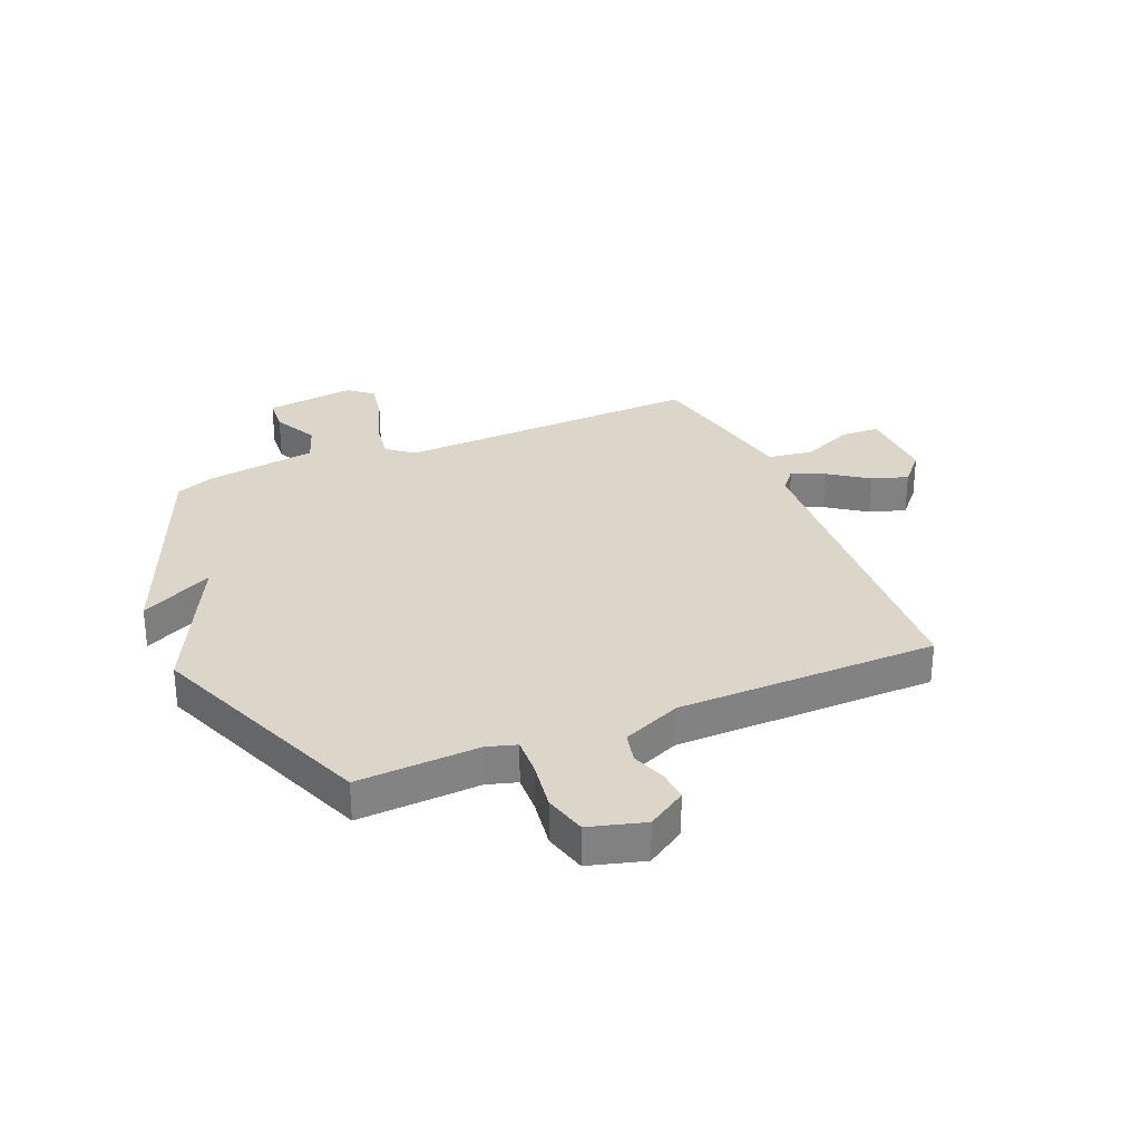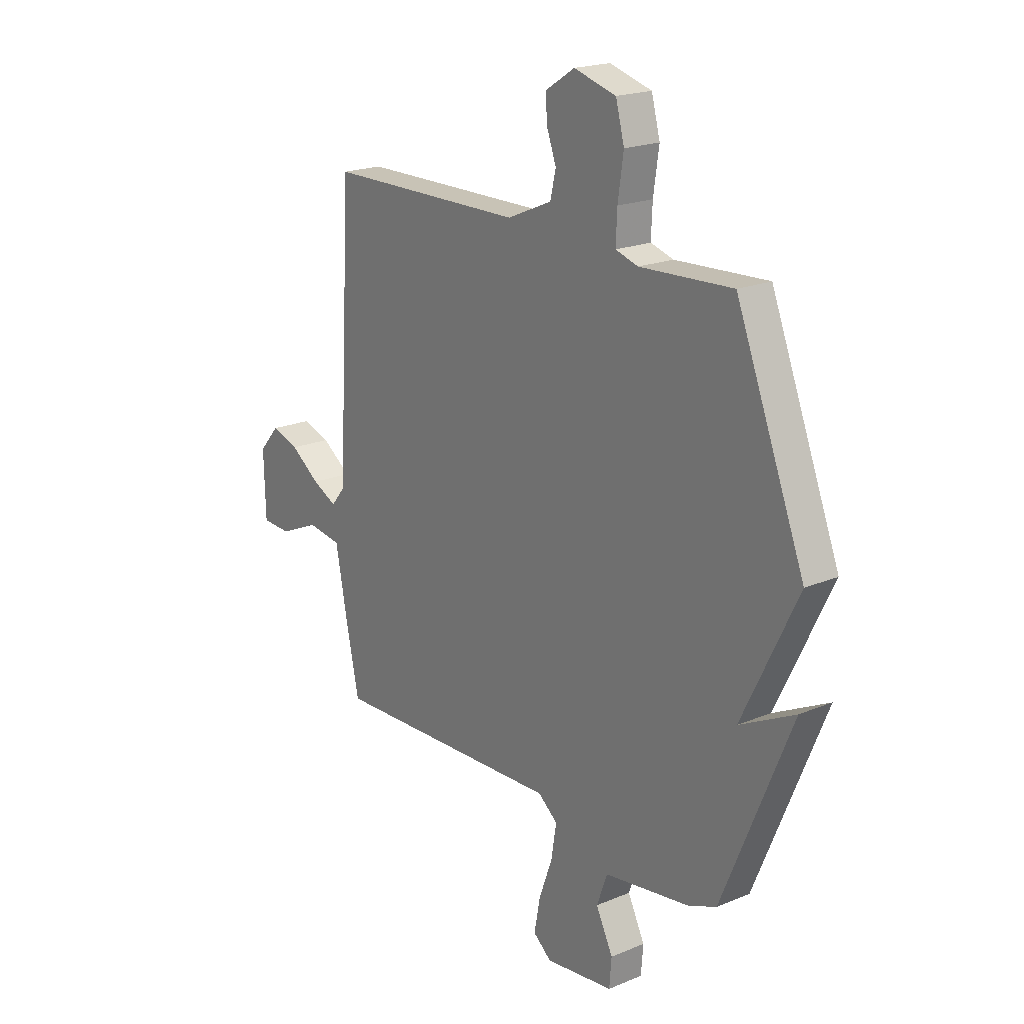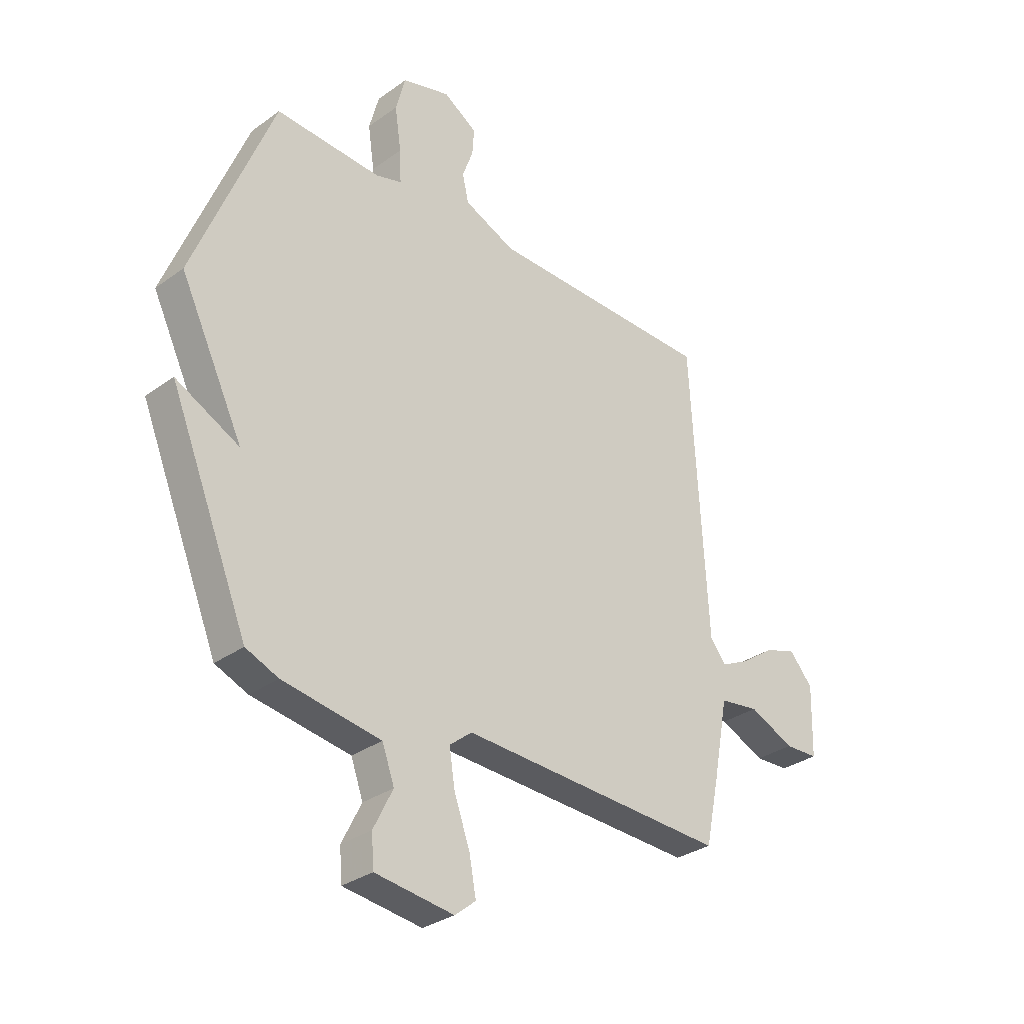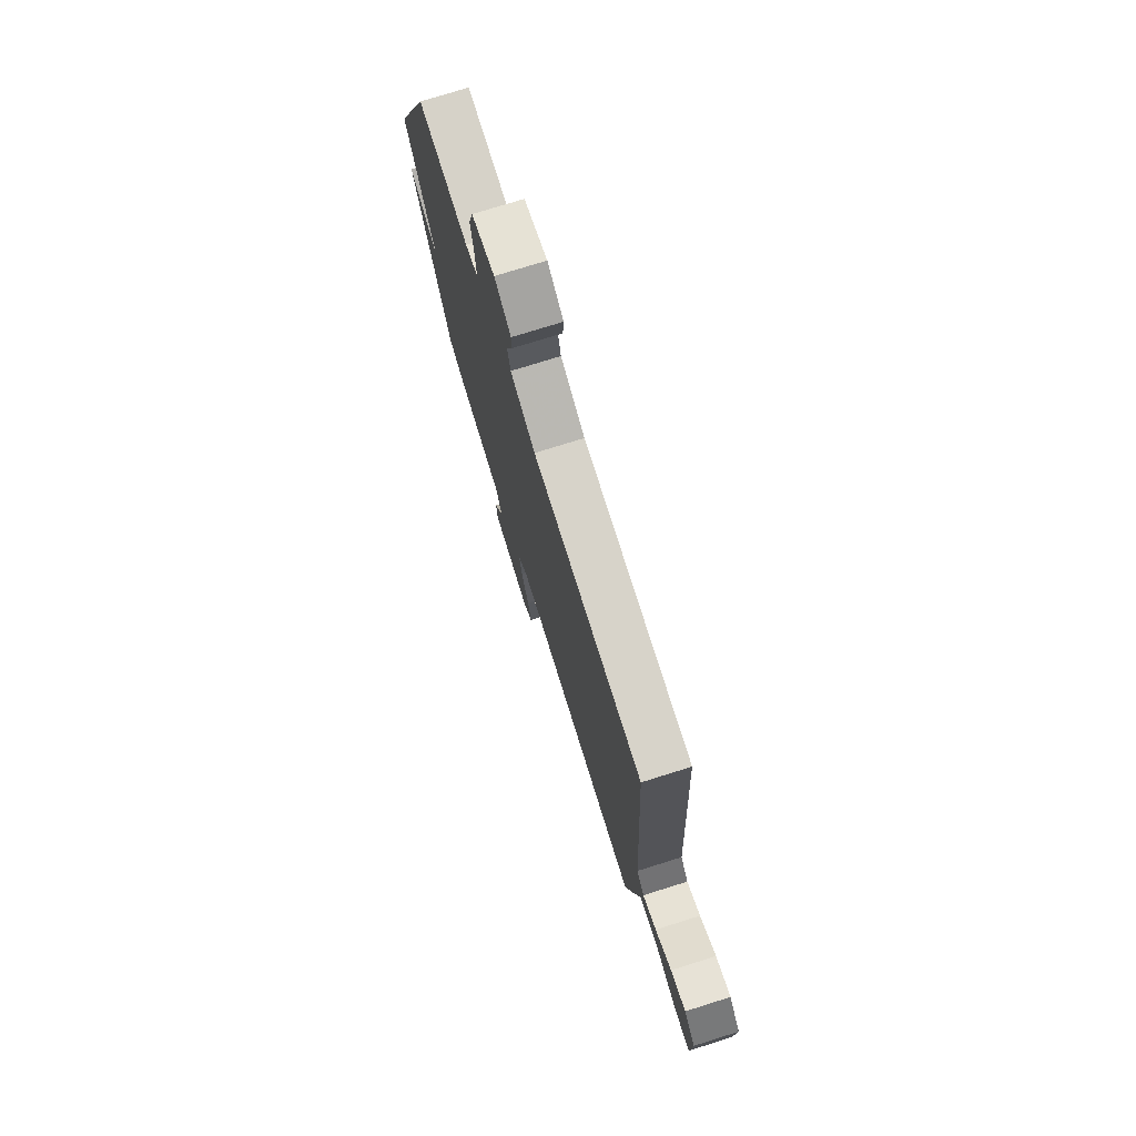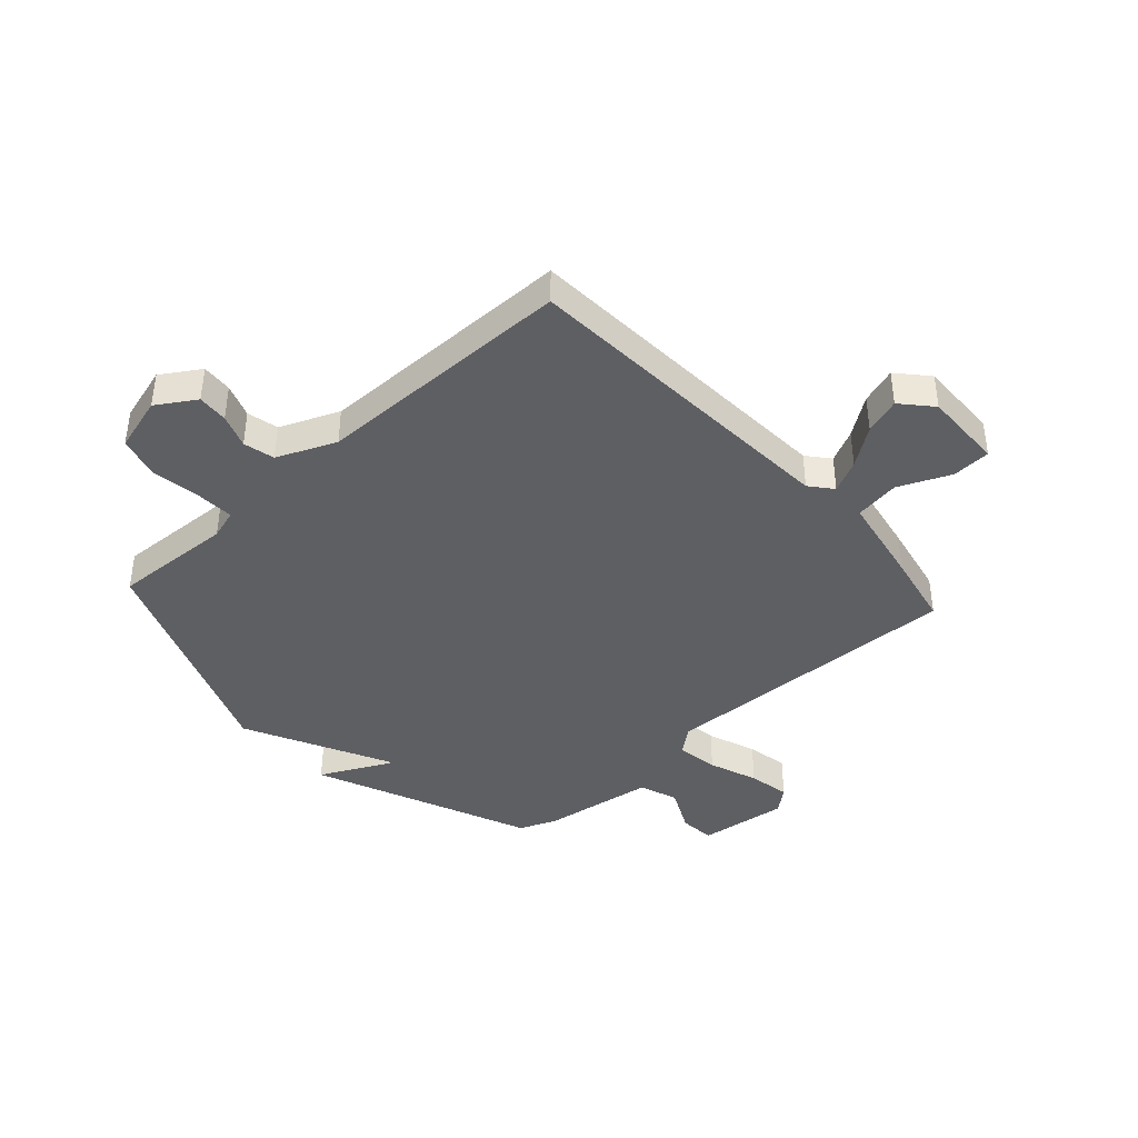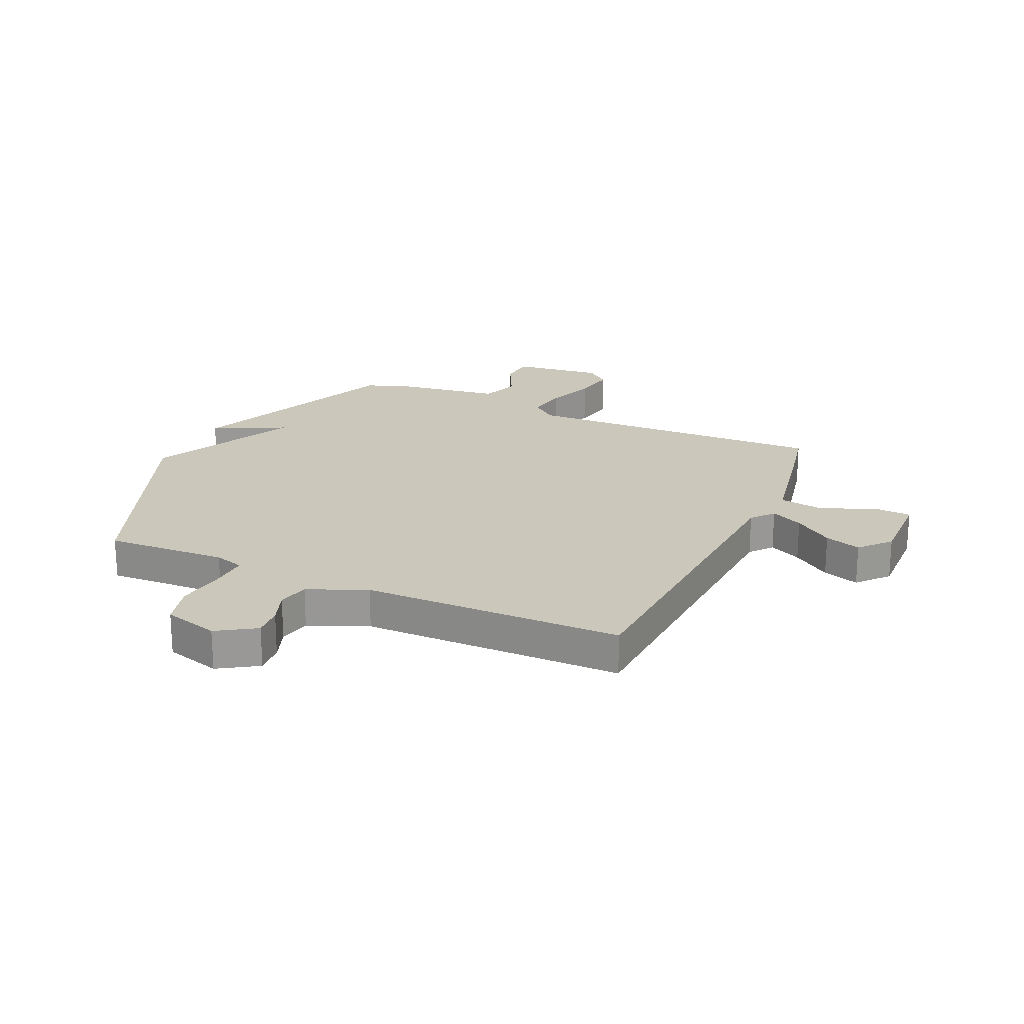
<metadata>
{"format":"obj","ext":"obj","renderer":"f3d","projection":"perspective","resolution":1024,"background":"white","views":[{"elev":29.9,"azim":-22.8,"up":"+Y"},{"elev":20.0,"azim":-127.6,"up":"+Z"},{"elev":-31.5,"azim":-44.5,"up":"+Z"},{"elev":75.6,"azim":72.6,"up":"+Z"},{"elev":-40.9,"azim":42.3,"up":"+Y"},{"elev":21.7,"azim":24.4,"up":"+Y"}]}
</metadata>
<code>
v 0.5 0.07 0.5
v 0.533 0.07 -0.092
v 0.566 0.07 -0.132
v 0.624 0.07 -0.104
v 0.693 0.07 -0.055
v 0.758 0.07 -0.034
v 0.806 0.07 -0.088
v 0.802 0.07 -0.232
v 0.733 0.07 -0.235
v 0.64 0.07 -0.194
v 0.559 0.07 -0.206
v 0.528 0.07 -0.368
v 0.5 0.07 -0.5
v -0.05 0.07 -0.48
v -0.096 0.07 -0.517
v -0.084 0.07 -0.592
v -0.052 0.07 -0.68
v -0.038 0.07 -0.755
v -0.081 0.07 -0.79
v -0.242 0.07 -0.77
v -0.247 0.07 -0.706
v -0.207 0.07 -0.626
v -0.232 0.07 -0.557
v -0.433 0.07 -0.527
v -0.5 0.07 -0.5
v -0.662 0.07 -0.109
v -0.532 0.07 -0.174
v -0.662 0.07 0.091
v -0.5 0.07 0.5
v -0.283 0.07 0.489
v -0.23 0.07 0.505
v -0.233 0.07 0.573
v -0.246 0.07 0.662
v -0.226 0.07 0.737
v -0.127 0.07 0.765
v -0.058 0.07 0.721
v -0.062 0.07 0.666
v -0.084 0.07 0.606
v -0.071 0.07 0.55
v 0.034 0.07 0.505
v 0.5 0 0.5
v 0.533 0 -0.092
v 0.566 0 -0.132
v 0.624 0 -0.104
v 0.693 0 -0.055
v 0.758 0 -0.034
v 0.806 0 -0.088
v 0.802 0 -0.232
v 0.733 0 -0.235
v 0.64 0 -0.194
v 0.559 0 -0.206
v 0.528 0 -0.368
v 0.5 0 -0.5
v -0.05 0 -0.48
v -0.096 0 -0.517
v -0.084 0 -0.592
v -0.052 0 -0.68
v -0.038 0 -0.755
v -0.081 0 -0.79
v -0.242 0 -0.77
v -0.247 0 -0.706
v -0.207 0 -0.626
v -0.232 0 -0.557
v -0.433 0 -0.527
v -0.5 0 -0.5
v -0.662 0 -0.109
v -0.532 0 -0.174
v -0.662 0 0.091
v -0.5 0 0.5
v -0.283 0 0.489
v -0.23 0 0.505
v -0.233 0 0.573
v -0.246 0 0.662
v -0.226 0 0.737
v -0.127 0 0.765
v -0.058 0 0.721
v -0.062 0 0.666
v -0.084 0 0.606
v -0.071 0 0.55
v 0.034 0 0.505
f 36 37 38
f 35 36 38
f 34 35 38
f 33 34 38
f 32 33 38
f 31 32 38 39
f 30 31 39 40
f 27 28 29 30
f 25 26 27
f 24 25 27
f 23 24 27
f 40 1 2
f 30 40 2
f 27 30 2
f 23 27 2
f 20 21 22
f 19 20 22
f 18 19 22
f 17 18 22
f 16 17 22
f 15 16 22 23
f 11 12 13 14
f 8 9 10
f 7 8 10
f 6 7 10
f 5 6 10
f 4 5 10
f 3 4 10 11
f 2 3 11 14
f 14 15 23
f 2 14 23
f 78 77 76
f 78 76 75
f 78 75 74
f 78 74 73
f 78 73 72
f 79 78 72 71
f 80 79 71 70
f 70 69 68 67
f 67 66 65
f 67 65 64
f 67 64 63
f 42 41 80
f 42 80 70
f 42 70 67
f 42 67 63
f 62 61 60
f 62 60 59
f 62 59 58
f 62 58 57
f 62 57 56
f 63 62 56 55
f 54 53 52 51
f 50 49 48
f 50 48 47
f 50 47 46
f 50 46 45
f 50 45 44
f 51 50 44 43
f 54 51 43 42
f 63 55 54
f 63 54 42
f 1 41 42 2
f 2 42 43 3
f 3 43 44 4
f 4 44 45 5
f 5 45 46 6
f 6 46 47 7
f 7 47 48 8
f 8 48 49 9
f 9 49 50 10
f 10 50 51 11
f 11 51 52 12
f 12 52 53 13
f 13 53 54 14
f 14 54 55 15
f 15 55 56 16
f 16 56 57 17
f 17 57 58 18
f 18 58 59 19
f 19 59 60 20
f 20 60 61 21
f 21 61 62 22
f 22 62 63 23
f 23 63 64 24
f 24 64 65 25
f 25 65 66 26
f 26 66 67 27
f 27 67 68 28
f 28 68 69 29
f 29 69 70 30
f 30 70 71 31
f 31 71 72 32
f 32 72 73 33
f 33 73 74 34
f 34 74 75 35
f 35 75 76 36
f 36 76 77 37
f 37 77 78 38
f 38 78 79 39
f 39 79 80 40
f 40 80 41 1

</code>
